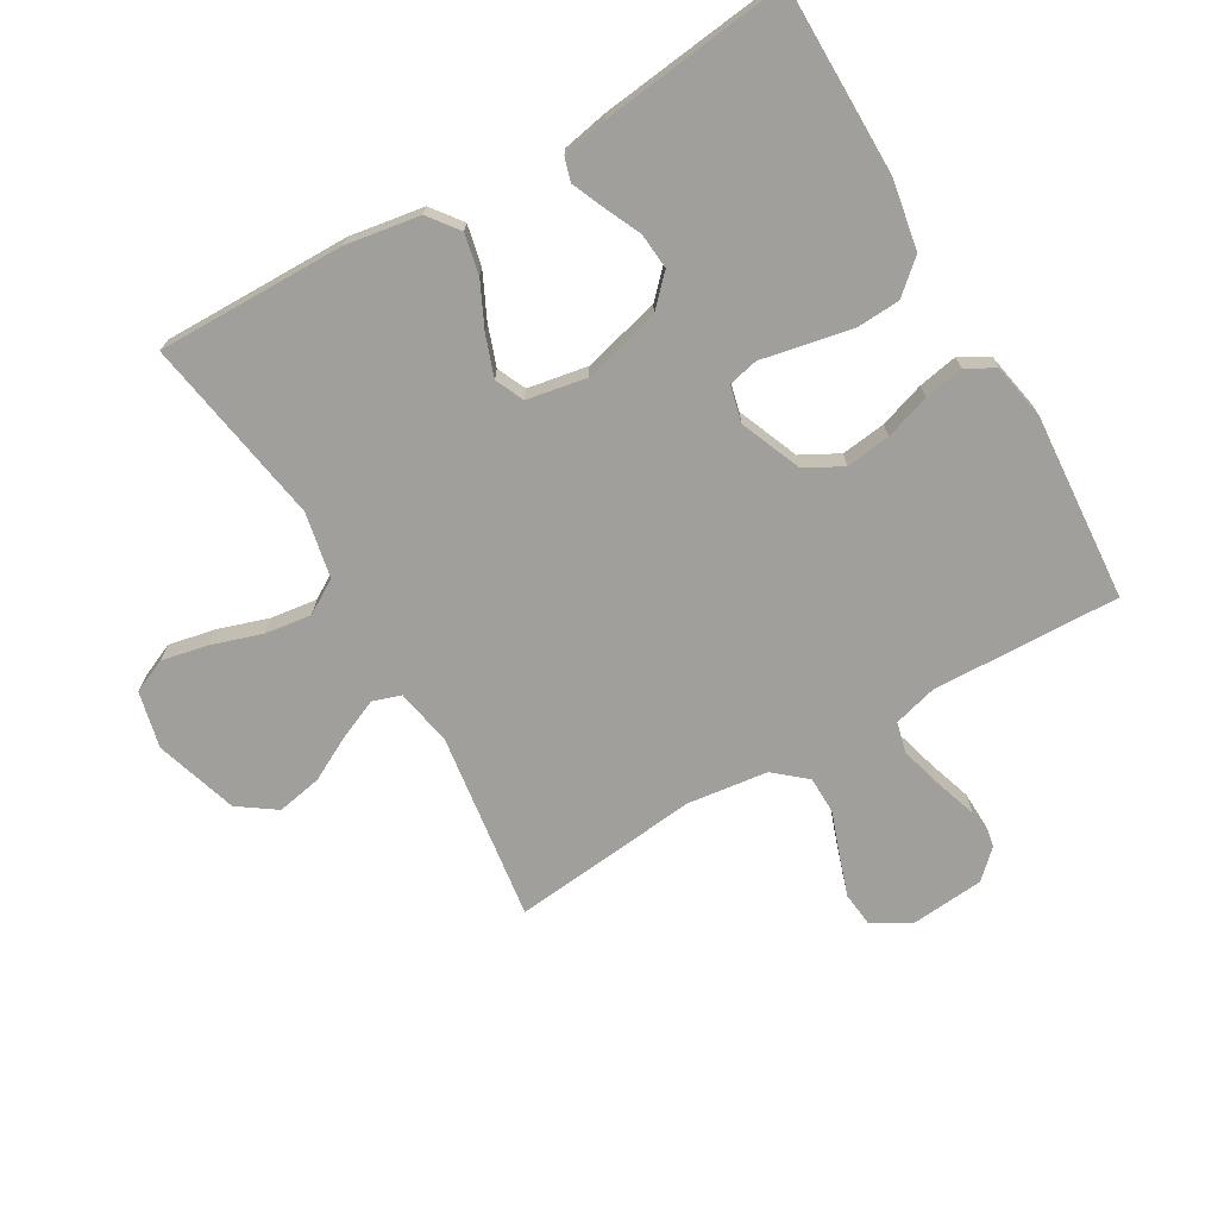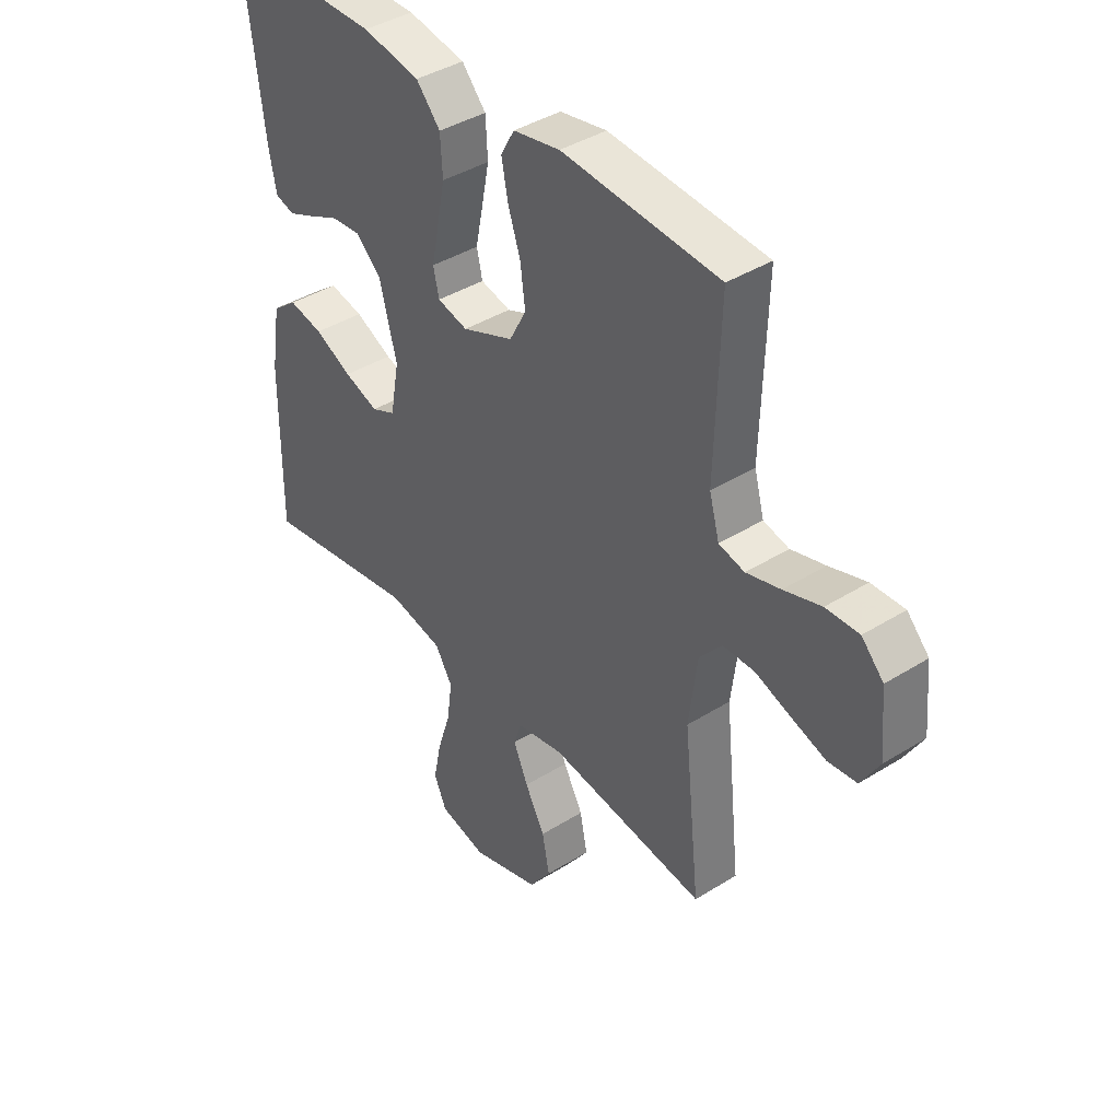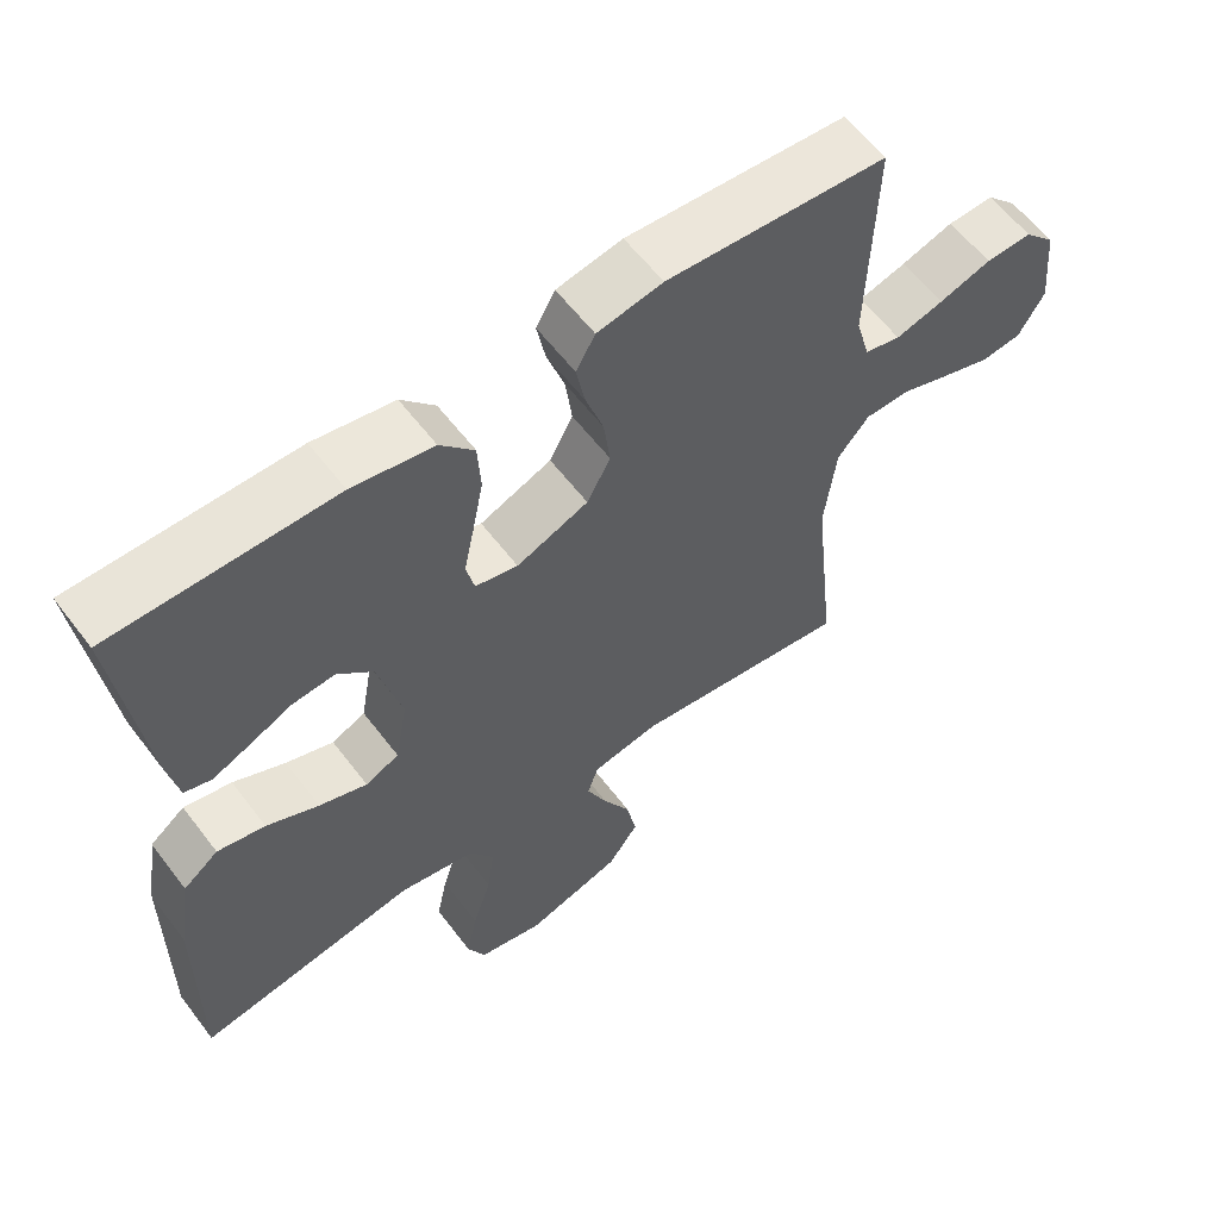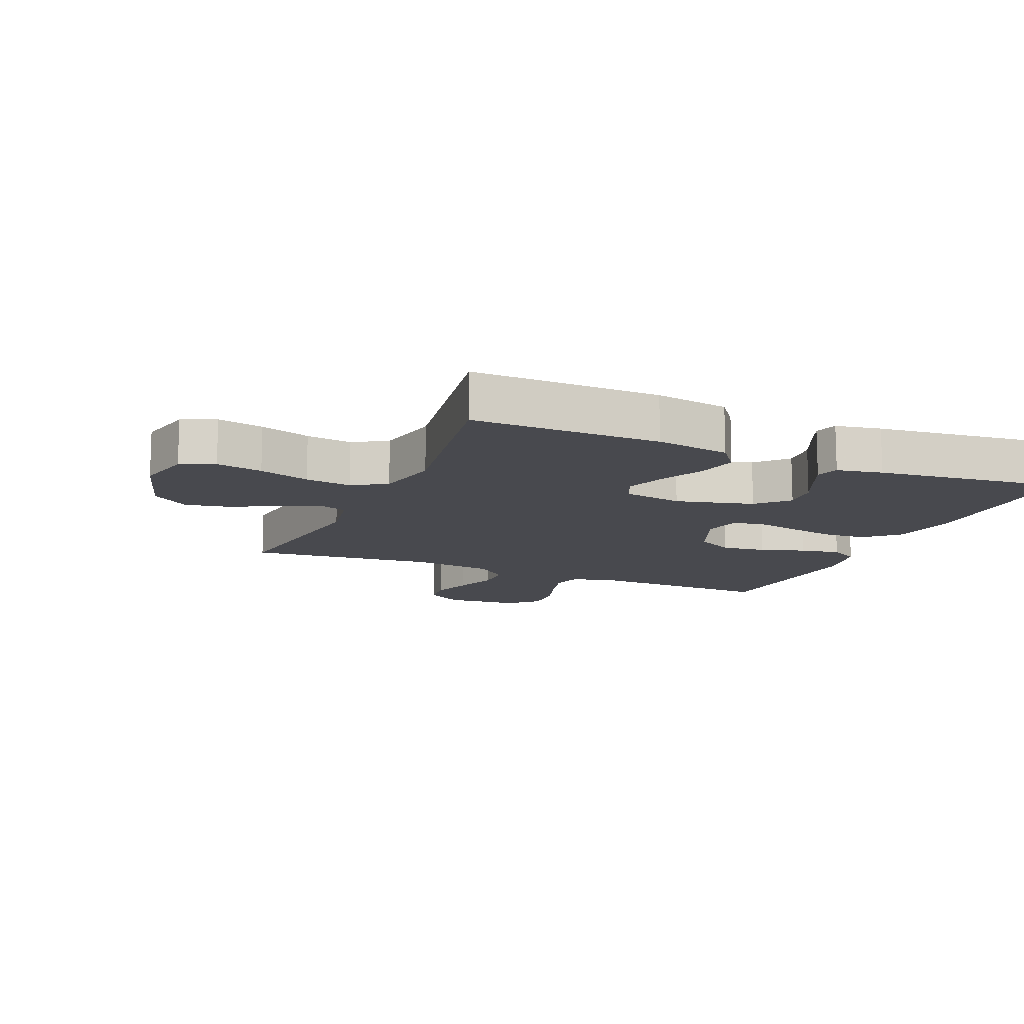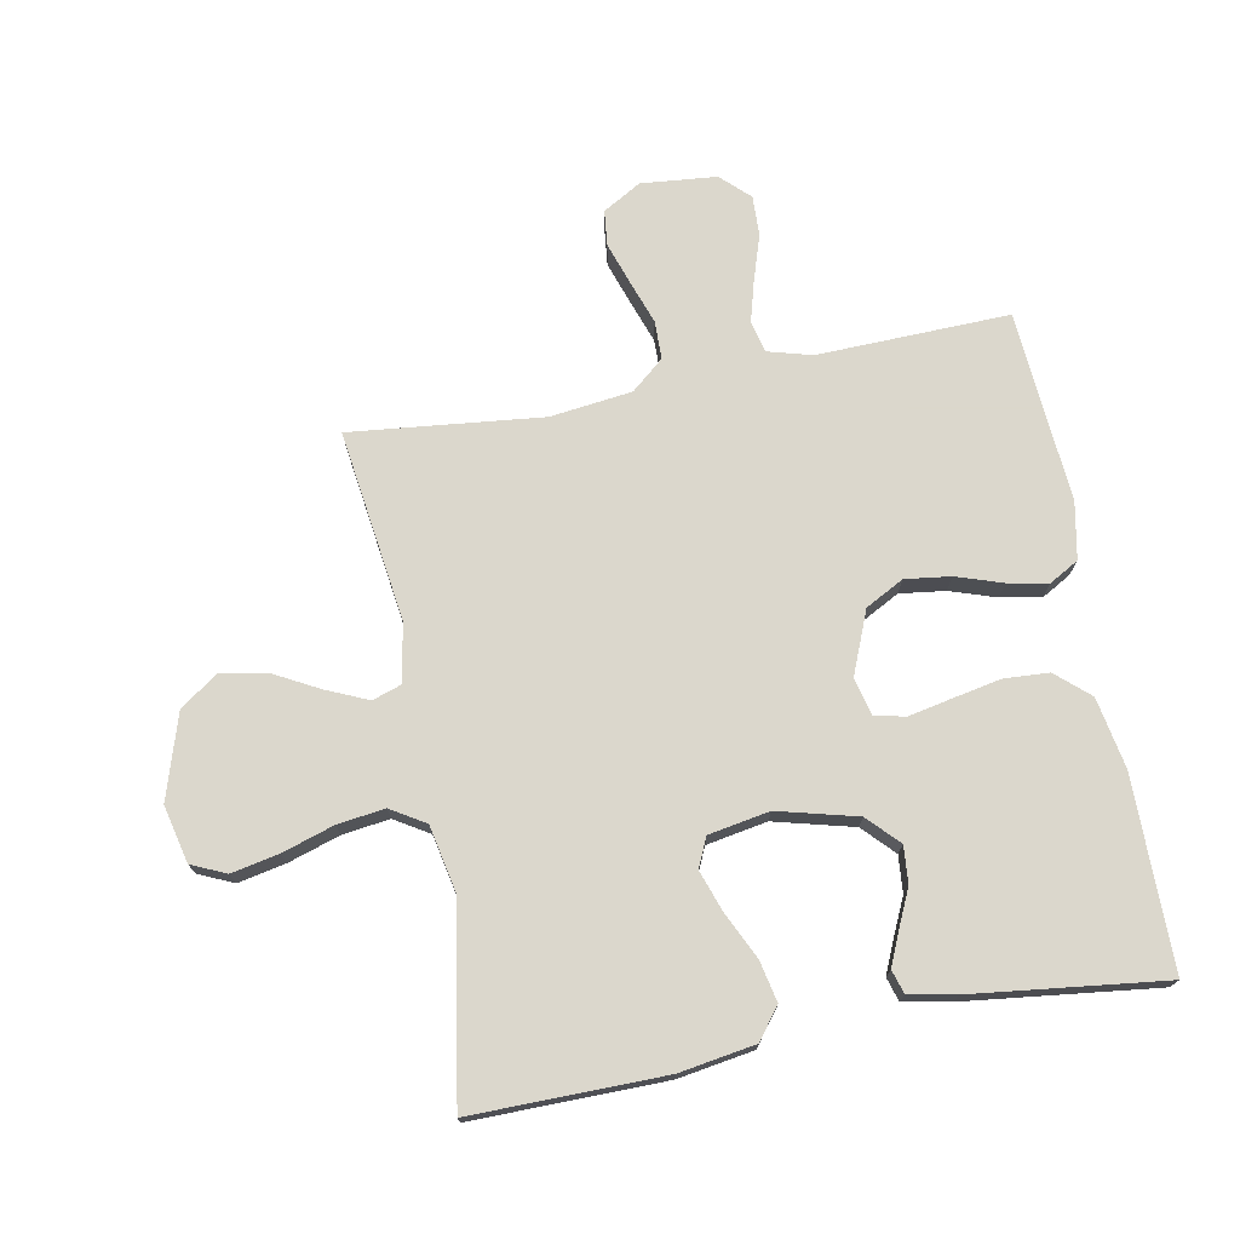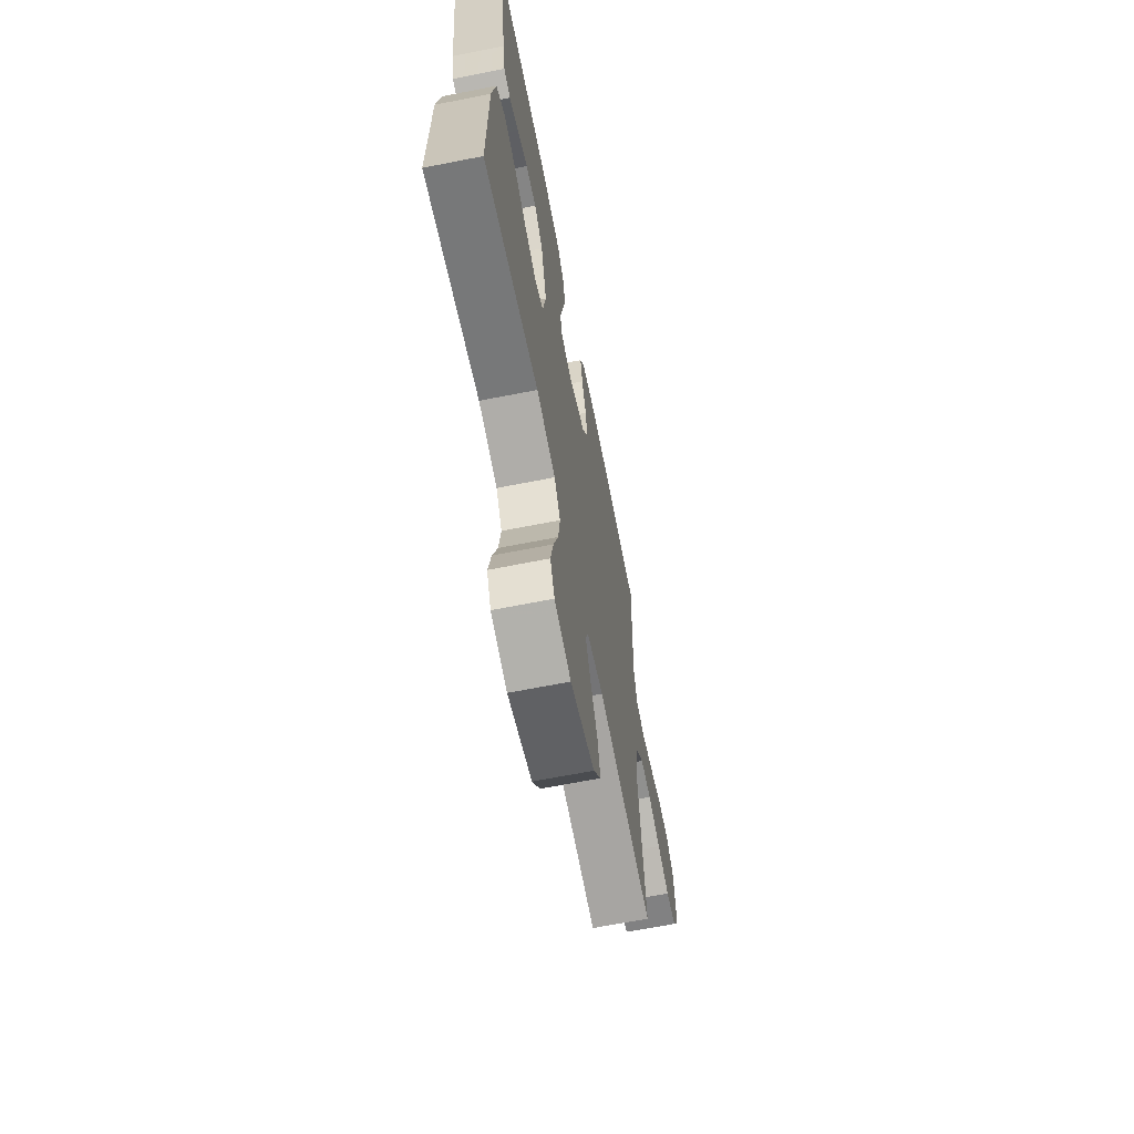
<metadata>
{"format":"obj","ext":"obj","renderer":"f3d","projection":"perspective","resolution":1024,"background":"white","views":[{"elev":-71.2,"azim":-59.9,"up":"+Y"},{"elev":40.5,"azim":52.5,"up":"+Z"},{"elev":59.8,"azim":-37.1,"up":"+Z"},{"elev":-12.7,"azim":-113.2,"up":"+Y"},{"elev":73.4,"azim":-100.7,"up":"+Y"},{"elev":-66.5,"azim":-78.8,"up":"+Z"}]}
</metadata>
<code>
v 0.5 0.07 0.5
v 0.491 0.07 0.2
v 0.51 0.07 0.131
v 0.559 0.07 0.119
v 0.624 0.07 0.137
v 0.695 0.07 0.16
v 0.758 0.07 0.162
v 0.8 0.07 0.118
v 0.811 0.07 0
v 0.776 0.07 -0.06
v 0.721 0.07 -0.066
v 0.655 0.07 -0.044
v 0.587 0.07 -0.02
v 0.527 0.07 -0.021
v 0.484 0.07 -0.072
v 0.468 0.07 -0.2
v 0.5 0.07 -0.5
v 0.2 0.07 -0.459
v 0.109 0.07 -0.476
v 0.094 0.07 -0.521
v 0.122 0.07 -0.585
v 0.16 0.07 -0.656
v 0.174 0.07 -0.728
v 0.132 0.07 -0.788
v 0 0.07 -0.829
v -0.09 0.07 -0.808
v -0.114 0.07 -0.754
v -0.099 0.07 -0.68
v -0.073 0.07 -0.599
v -0.063 0.07 -0.525
v -0.096 0.07 -0.471
v -0.2 0.07 -0.45
v -0.5 0.07 -0.5
v -0.497 0.07 -0.2
v -0.478 0.07 -0.082
v -0.43 0.07 -0.045
v -0.365 0.07 -0.059
v -0.294 0.07 -0.093
v -0.229 0.07 -0.116
v -0.183 0.07 -0.095
v -0.166 0.07 0
v -0.198 0.07 0.124
v -0.246 0.07 0.17
v -0.304 0.07 0.165
v -0.362 0.07 0.138
v -0.413 0.07 0.116
v -0.45 0.07 0.127
v -0.464 0.07 0.2
v -0.5 0.07 0.5
v -0.2 0.07 0.501
v -0.09 0.07 0.481
v -0.044 0.07 0.429
v -0.04 0.07 0.359
v -0.055 0.07 0.283
v -0.069 0.07 0.215
v -0.058 0.07 0.167
v 0 0.07 0.153
v 0.098 0.07 0.193
v 0.13 0.07 0.253
v 0.121 0.07 0.324
v 0.097 0.07 0.396
v 0.085 0.07 0.459
v 0.111 0.07 0.505
v 0.2 0.07 0.522
v 0.5 0 0.5
v 0.491 0 0.2
v 0.51 0 0.131
v 0.559 0 0.119
v 0.624 0 0.137
v 0.695 0 0.16
v 0.758 0 0.162
v 0.8 0 0.118
v 0.811 0 0
v 0.776 0 -0.06
v 0.721 0 -0.066
v 0.655 0 -0.044
v 0.587 0 -0.02
v 0.527 0 -0.021
v 0.484 0 -0.072
v 0.468 0 -0.2
v 0.5 0 -0.5
v 0.2 0 -0.459
v 0.109 0 -0.476
v 0.094 0 -0.521
v 0.122 0 -0.585
v 0.16 0 -0.656
v 0.174 0 -0.728
v 0.132 0 -0.788
v 0 0 -0.829
v -0.09 0 -0.808
v -0.114 0 -0.754
v -0.099 0 -0.68
v -0.073 0 -0.599
v -0.063 0 -0.525
v -0.096 0 -0.471
v -0.2 0 -0.45
v -0.5 0 -0.5
v -0.497 0 -0.2
v -0.478 0 -0.082
v -0.43 0 -0.045
v -0.365 0 -0.059
v -0.294 0 -0.093
v -0.229 0 -0.116
v -0.183 0 -0.095
v -0.166 0 0
v -0.198 0 0.124
v -0.246 0 0.17
v -0.304 0 0.165
v -0.362 0 0.138
v -0.413 0 0.116
v -0.45 0 0.127
v -0.464 0 0.2
v -0.5 0 0.5
v -0.2 0 0.501
v -0.09 0 0.481
v -0.044 0 0.429
v -0.04 0 0.359
v -0.055 0 0.283
v -0.069 0 0.215
v -0.058 0 0.167
v 0 0 0.153
v 0.098 0 0.193
v 0.13 0 0.253
v 0.121 0 0.324
v 0.097 0 0.396
v 0.085 0 0.459
v 0.111 0 0.505
v 0.2 0 0.522
f 64 1 2
f 63 64 2
f 62 63 2
f 61 62 2
f 60 61 2
f 59 60 2 3
f 58 59 3
f 57 58 3 4
f 53 54 55
f 52 53 55
f 51 52 55
f 50 51 55
f 49 50 55
f 48 49 55
f 48 55 56
f 46 47 48
f 45 46 48
f 44 45 48
f 43 44 48
f 43 48 56 57
f 36 37 38
f 35 36 38
f 34 35 38
f 33 34 38
f 32 33 38
f 31 32 38 39
f 30 31 39 40
f 27 28 29
f 26 27 29
f 25 26 29
f 24 25 29
f 23 24 29
f 22 23 29
f 21 22 29
f 20 21 29 30
f 30 40 41
f 20 30 41
f 19 20 41
f 16 17 18
f 19 41 42
f 18 19 42
f 16 18 42
f 15 16 42
f 11 12 13
f 10 11 13
f 9 10 13
f 8 9 13
f 7 8 13
f 6 7 13
f 5 6 13
f 4 5 13 14
f 42 43 57
f 15 42 57
f 14 15 57
f 4 14 57
f 66 65 128
f 66 128 127
f 66 127 126
f 66 126 125
f 66 125 124
f 67 66 124 123
f 67 123 122
f 68 67 122 121
f 119 118 117
f 119 117 116
f 119 116 115
f 119 115 114
f 119 114 113
f 119 113 112
f 120 119 112
f 112 111 110
f 112 110 109
f 112 109 108
f 112 108 107
f 121 120 112 107
f 102 101 100
f 102 100 99
f 102 99 98
f 102 98 97
f 102 97 96
f 103 102 96 95
f 104 103 95 94
f 93 92 91
f 93 91 90
f 93 90 89
f 93 89 88
f 93 88 87
f 93 87 86
f 93 86 85
f 94 93 85 84
f 105 104 94
f 105 94 84
f 105 84 83
f 82 81 80
f 106 105 83
f 106 83 82
f 106 82 80
f 106 80 79
f 77 76 75
f 77 75 74
f 77 74 73
f 77 73 72
f 77 72 71
f 77 71 70
f 77 70 69
f 78 77 69 68
f 121 107 106
f 121 106 79
f 121 79 78
f 121 78 68
f 1 65 66 2
f 2 66 67 3
f 3 67 68 4
f 4 68 69 5
f 5 69 70 6
f 6 70 71 7
f 7 71 72 8
f 8 72 73 9
f 9 73 74 10
f 10 74 75 11
f 11 75 76 12
f 12 76 77 13
f 13 77 78 14
f 14 78 79 15
f 15 79 80 16
f 16 80 81 17
f 17 81 82 18
f 18 82 83 19
f 19 83 84 20
f 20 84 85 21
f 21 85 86 22
f 22 86 87 23
f 23 87 88 24
f 24 88 89 25
f 25 89 90 26
f 26 90 91 27
f 27 91 92 28
f 28 92 93 29
f 29 93 94 30
f 30 94 95 31
f 31 95 96 32
f 32 96 97 33
f 33 97 98 34
f 34 98 99 35
f 35 99 100 36
f 36 100 101 37
f 37 101 102 38
f 38 102 103 39
f 39 103 104 40
f 40 104 105 41
f 41 105 106 42
f 42 106 107 43
f 43 107 108 44
f 44 108 109 45
f 45 109 110 46
f 46 110 111 47
f 47 111 112 48
f 48 112 113 49
f 49 113 114 50
f 50 114 115 51
f 51 115 116 52
f 52 116 117 53
f 53 117 118 54
f 54 118 119 55
f 55 119 120 56
f 56 120 121 57
f 57 121 122 58
f 58 122 123 59
f 59 123 124 60
f 60 124 125 61
f 61 125 126 62
f 62 126 127 63
f 63 127 128 64
f 64 128 65 1

</code>
